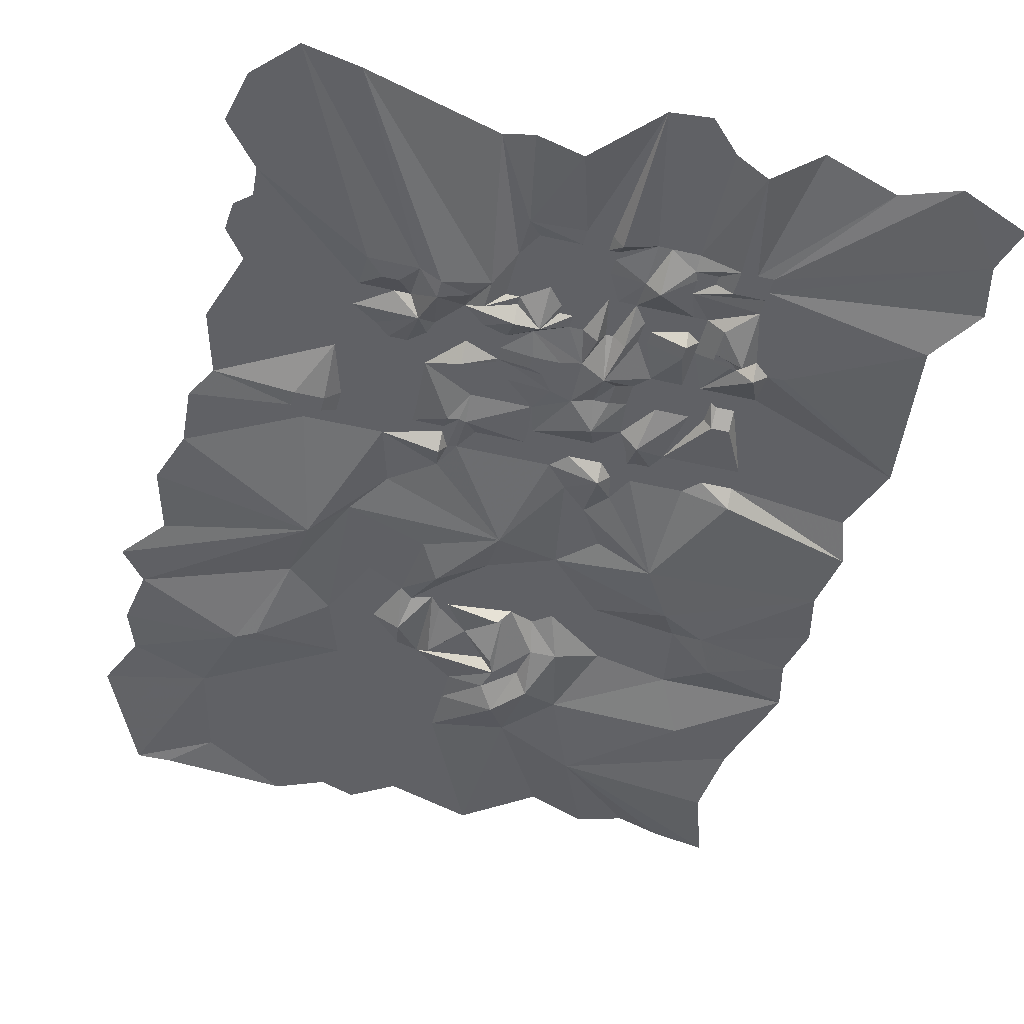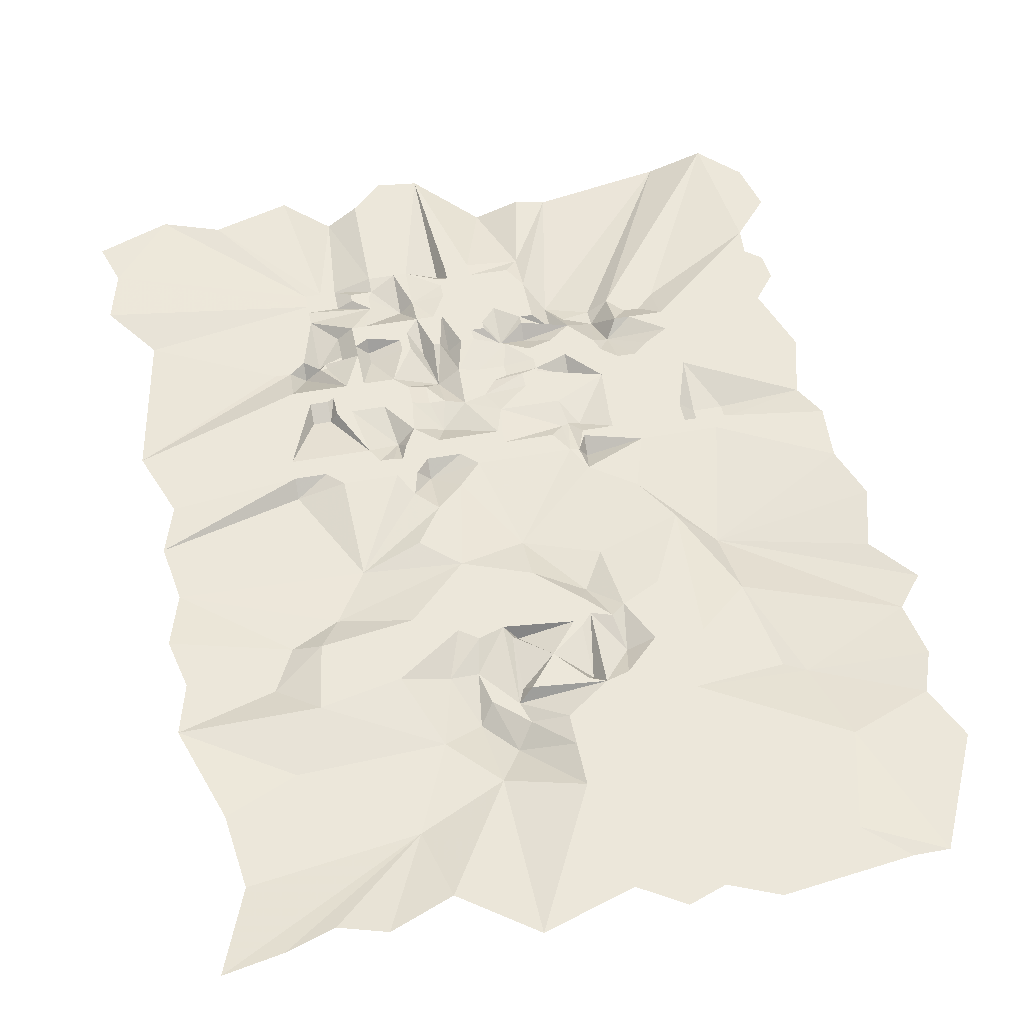
<metadata>
{"format":"obj","ext":"obj","renderer":"f3d","projection":"perspective","resolution":1024,"background":"white","views":[{"elev":-47.7,"azim":165.3,"up":"+Y"},{"elev":50.5,"azim":-11.3,"up":"+Y"}]}
</metadata>
<code>
v -0.1172 -0.04688 -0.1797
v -0.0625 -0.04688 -0.125
v -0.0625 -0.04688 -0.04688
v -0.1172 -0.04688 -0.1016
v -0.1797 -0.04688 -0.125
v -0.1797 -0.04688 -0.1797
v -0.1484 -0.09375 -0.2656
v 0.03125 -0.04688 -0.1797
v 0.03125 -0.04688 -0.125
v -0.01562 -0.04688 -0.1016
v -0.01562 -0.04688 -0.04688
v 0.02344 -0.08594 0.3047
v -0.1406 -0.04688 0.03906
v -0.2344 -0.09375 -0.04688
v -0.2344 -0.04688 -0.1016
v -0.2969 -0.04688 -0.125
v -0.2969 -0.04688 -0.1797
v -0.2578 -0.04688 -0.25
v -0.2422 -0.04688 -0.375
v -0.1797 -0.0625 -0.375
v -0.125 -0.0625 -0.375
v -0.05469 -0.0625 -0.3516
v 0.0625 -0.04688 -0.2812
v 0.04688 -0.04688 -0.1797
v 0.04688 -0.04688 -0.125
v 0.1641 -0.04688 -0.1016
v 0.1641 -0.04688 -0.04688
v 0.2188 -0.04688 -0.04688
v 0.2656 -0.04688 -0.04688
v 0.3125 -0.04688 0.04688
v 0.4609 -0.04688 0.1562
v 0.5625 -0.0625 0.3047
v 0.2734 -0.07031 0.4062
v 0.1953 -0.09375 0.5391
v 0.02344 -0.04688 0.4688
v -0.2031 -0.04688 0.3828
v -0.2344 -0.04688 0.125
v -0.3047 -0.04688 0.04688
v -0.2812 -0.04688 -0.04688
v -0.3203 -0.04688 -0.1172
v -0.3203 -0.09375 -0.2266
v -0.3438 -0.04688 -0.375
v -0.2891 -0.04688 -0.375
v -0.2422 -0.04688 -0.4531
v -0.1797 -0.0625 -0.4531
v -0.125 -0.1094 -0.5
v -0.04688 -0.0625 -0.5156
v 0.02344 -0.0625 -0.5
v 0.02344 -0.0625 -0.375
v 0.1719 -0.04688 -0.375
v 0.2734 -0.04688 -0.2812
v 0.2656 -0.07031 -0.1797
v 0.2188 -0.04688 -0.125
v 0.2891 -0.07031 -0.1875
v 0.2969 -0.04688 -0.03906
v 0.3281 -0.09375 -0.04688
v 0.5234 -0.04688 -0.04688
v 0.6875 -0.1094 0.4062
v 0.7031 -0.04688 0.6641
v 0.5312 -0.04688 0.8125
v 0.4297 -0.04688 0.5859
v 0.2969 -0.04688 0.6562
v 0.25 -0.04688 0.6953
v 0.1641 -0.04688 0.6016
v 0.02344 -0.04688 0.5625
v -0.1328 -0.04688 0.5234
v -0.4062 -0.04688 0.5859
v -0.6484 -0.09375 0.5078
v -0.5312 -0.09375 0.3203
v -0.3281 -0.04688 0.2656
v -0.3516 -0.04688 -0.04688
v -0.3516 -0.04688 -0.125
v -0.3984 -0.04688 -0.125
v -0.4297 -0.04688 -0.1797
v -0.4609 -0.04688 -0.375
v -0.3984 -0.04688 -0.375
v -0.3984 -0.04688 -0.4375
v -0.3438 -0.04688 -0.4375
v -0.2891 -0.04688 -0.5
v 0.02344 -0.04688 0.8125
v 0.1172 -0.04688 0.9297
v -0.07031 -0.04688 0.9297
v -0.09375 -0.09375 0.8984
v -0.09375 -0.04688 0.7188
v -0.07031 -0.09375 0.6953
v 0.1172 -0.04688 0.6953
v 0.1406 -0.04688 0.7188
v 0.1406 -0.09375 0.8984
v 0.1719 -0.04688 0.9531
v -0.1172 -0.09375 0.9531
v -0.1172 -0.04688 0.6719
v 0.1797 -0.04688 0.6719
v 0.2734 -0.09375 0.8125
v 0.25 -0.04688 0.9297
v 0.1641 -0.04688 1.031
v 0.02344 -0.04688 1.062
v -0.09375 -0.09375 1.031
v -0.2031 -0.09375 0.9297
v -0.2266 -0.09375 0.8125
v -0.2031 -0.04688 0.7031
v -0.09375 -0.04688 0.6016
v 0.3672 -0.04688 0.8125
v 0.3125 -0.04688 0.9609
v 0.1953 -0.04688 1.078
v 0.02344 -0.04688 1.172
v -0.1484 -0.1406 1.102
v -0.25 -0.1406 0.9844
v -0.3203 -0.09375 0.8125
v -0.2656 -0.04688 0.6562
v -0.2266 -0.09375 1.234
v -0.3828 -0.09375 1.062
v -0.4844 -0.04688 0.8125
v 0.2734 -0.04688 1.211
v 0.02344 -0.04688 1.328
v -0.2188 -0.04688 1.82
v -0.4609 -0.04688 1.641
v -0.5156 -0.1094 1.367
v -0.8672 -0.09375 1.086
v -0.7578 -0.04688 0.875
v -0.7188 -0.04688 0.6328
v -0.8125 -0.09375 0.5938
v -1.156 -0.07031 0.3203
v -0.7031 -0.09375 -0.04688
v -0.5391 -0.04688 -0.04688
v -0.4844 -0.04688 -0.04688
v -0.4297 -0.04688 -0.04688
v -0.3984 -0.04688 -0.04688
v 0.4531 -0.04688 1.031
v 0.5234 -0.04688 1.836
v 0.3594 -0.04688 1.766
v 0.2031 -0.04688 1.555
v 0.08594 -0.04688 1.719
v 0.2344 -0.04688 1.812
v 0.7656 -0.09375 0.9688
v 0.8359 -0.09375 1.008
v 0.9062 -0.04688 1.305
v 0.8203 -0.04688 1.648
v 0.9609 -0.07031 1.766
v 1.078 -0.07031 1.766
v 1.258 -0.04688 1.383
v 1.18 -0.04688 1.195
v 1.234 -0.04688 1.047
v 1.203 -0.04688 0.8516
v 1.297 -0.04688 0.7344
v 1.172 -0.04688 0.5703
v 1.234 -0.04688 0.3438
v 1.172 -0.04688 0.1562
v 0.7969 -0.04688 -0.04688
v 1.188 -0.04688 -0.04688
v 0.7969 -0.04688 -0.1016
v 0.8516 -0.09375 -0.125
v 1.125 -0.04688 -0.1641
v 0.8516 -0.09375 -0.1797
v 0.7578 -0.04688 -0.375
v 1.188 -0.04688 -0.3906
v 0.7578 -0.04688 -0.5
v 1.109 -0.04688 -0.6406
v 0.7344 -0.04688 -0.5547
v 0.7344 -0.04688 -0.6406
v 1.125 -0.04688 -0.8906
v 1.18 -0.04688 -0.8438
v 1.188 -0.04688 -0.7422
v -1.109 -0.07031 1.211
v -1.219 -0.04688 0.8828
v -0.8906 -0.09375 0.75
v -1.172 -0.04688 0.7031
v -1.211 -0.04688 0.5234
v -1.078 -0.09375 1.461
v -1.188 -0.04688 1.773
v -0.9922 -0.04688 1.734
v -0.8281 -0.04688 1.68
v -0.6719 -0.04688 1.727
v 0.3281 -0.07031 -0.1797
v 0.3281 -0.04688 -0.125
v 0.3281 -0.04688 -0.1016
v 0.5234 -0.04688 -0.1016
v 0.5781 -0.04688 -0.125
v 0.6328 -0.04688 -0.125
v 0.6328 -0.04688 -0.04688
v 0.6953 -0.04688 -0.1016
v 0.75 -0.09375 -0.125
v 0.75 -0.09375 -0.1797
v 0.6953 -0.04688 -0.1797
v 0.5781 -0.04688 -0.1797
v 0.6484 -0.04688 -0.375
v 0.6484 -0.04688 -0.4375
v 0.6953 -0.04688 -0.4375
v 0.6953 -0.04688 -0.4531
v 0.6484 -0.04688 -0.4531
v 0.6484 -0.04688 -0.5
v 0.5234 -0.09375 -0.5859
v 0.6172 -0.04688 -0.6406
v 0.6719 -0.04688 -0.6406
v 0.6719 -0.09375 -0.7188
v 0.7344 -0.09375 -0.7812
v 1.133 -0.04688 -0.9922
v -0.4844 -0.04688 -0.125
v -0.6484 -0.04688 -0.125
v -0.7031 -0.04688 -0.125
v -0.7031 -0.04688 -0.1797
v -0.6484 -0.04688 -0.1797
v -0.5938 -0.04688 -0.1797
v -0.5938 -0.04688 -0.1016
v -0.7031 -0.04688 -0.1016
v -1.133 -0.04688 -0.04688
v -1.219 -0.04688 -0.2891
v -0.6562 -0.04688 -0.4531
v -0.6016 -0.04688 -0.4375
v -0.6016 -0.08594 -0.375
v -0.5391 -0.08594 -0.375
v -0.5391 -0.04688 -0.125
v -1.188 -0.07031 0.1094
v -0.4609 -0.04688 -0.5
v -0.6562 -0.04688 -0.5
v -0.5938 -0.1406 -0.6406
v -0.5391 -0.09375 -0.6406
v -0.5156 -0.09375 -0.6406
v -0.3984 -0.04688 -0.6406
v -0.3984 -0.04688 -0.5
v -0.3984 -0.04688 -0.4531
v -0.5156 -0.04688 -0.4531
v -0.5391 -0.04688 -0.4375
v -0.5156 -0.04688 -0.375
v -0.3438 -0.04688 -0.4531
v -0.3438 -0.04688 -0.5
v -0.6484 -0.09375 -0.6406
v -0.7031 -0.09375 -0.6406
v -0.7031 -0.09375 -0.7422
v -0.6484 -0.09375 -0.7422
v -0.5938 -0.09375 -0.6875
v -1.125 -0.09375 -0.8594
v -0.5391 -0.09375 -0.8828
v -0.5391 -0.1406 -0.6875
v -0.1562 -0.04688 -0.7812
v -0.3516 -0.04688 -0.7188
v -0.3516 -0.04688 -0.7812
v -0.2031 -0.1094 -0.8828
v -0.1562 -0.0625 -0.8828
v -0.1172 -0.04688 -0.7812
v -0.1172 -0.04688 -0.6406
v -0.1562 -0.09375 -0.6406
v -0.2031 -0.04688 -0.7188
v -0.2344 -0.04688 -0.6875
v -0.3516 -0.09375 -0.6875
v -0.3984 -0.04688 -0.6875
v -0.3984 -0.04688 -0.7188
v -0.3984 -0.04688 -0.7812
v -0.3125 -0.0625 -0.8828
v -0.3125 -0.0625 -0.9375
v -0.2969 -0.0625 -0.9688
v -0.2031 -0.04688 -1.023
v -0.1562 -0.04688 -1.023
v -0.03906 -0.04688 -0.9375
v -0.03906 -0.04688 -0.8828
v -0.09375 -0.04688 -0.7812
v -0.09375 -0.04688 -0.6406
v -0.2031 -0.04688 -0.6406
v -0.2344 -0.04688 -0.6406
v -0.3516 -0.09375 -0.6406
v -0.4531 -0.09375 -0.6875
v -0.4531 -0.09375 -0.7188
v -0.4531 -0.09375 -0.7812
v -0.5391 -0.09375 -0.9375
v -0.4297 -0.09375 -0.9375
v -0.375 -0.0625 -0.9375
v -0.375 -0.0625 -0.9688
v -0.4297 -0.09375 -1.023
v -0.2969 -0.04688 -1.023
v -0.2891 -0.04688 -1.414
v -0.1797 -0.04688 -1.523
v -0.03906 -0.04688 -1.508
v -0.03906 -0.09375 -1.023
v -0.03906 -0.04688 -0.9688
v -0.007812 -0.04688 -0.9375
v -0.007812 -0.04688 -0.8828
v -0.01562 -0.04688 -0.7812
v -0.0625 -0.04688 -0.7812
v -0.0625 -0.09375 -0.6406
v -0.4531 -0.09375 -0.6641
v -0.5156 -0.09375 -0.6641
v 0.07812 -0.04688 -0.7188
v 0.1328 -0.04688 -0.7812
v 0.1328 -0.09375 -0.6406
v 0.07812 -0.04688 -0.6875
v 0.03125 -0.04688 -0.6875
v 0.03125 -0.04688 -0.7188
v 0.03125 -0.04688 -0.7812
v 0.1094 -0.04688 -0.8828
v 0.1641 -0.04688 -0.8828
v 0.2188 -0.04688 -0.8828
v 0.2188 -0.04688 -0.7812
v 0.2188 -0.04688 -0.7188
v 0.2188 -0.04688 -0.6875
v 0.2188 -0.09375 -0.6406
v 0.2188 -0.04688 -0.5547
v 0.1406 -0.04688 -0.5938
v 0.03125 -0.04688 -0.6406
v -0.01562 -0.04688 -0.6406
v 0.07031 -0.0625 -0.5
v 0.07031 -0.0625 -0.4375
v 0.1719 -0.04688 -0.4375
v 0.2266 -0.04688 -0.375
v 0.4531 -0.04688 -0.375
v 0.4375 -0.04688 -0.1797
v 0.4375 -0.04688 -0.125
v 0.4688 -0.04688 -0.125
v 0.5234 -0.04688 -0.125
v 0.3828 -0.04688 -0.6406
v 0.3281 -0.09375 -0.6875
v 0.3281 -0.09375 -0.7812
v 0.3828 -0.09375 -0.7188
v 0.4922 -0.1406 -0.7188
v 0.4609 -0.04688 -0.5469
v 0.3047 -0.04688 -0.5781
v 0.3438 -0.04688 -0.5
v 0.2266 -0.04688 -0.5
v 0.1172 -0.0625 -0.5
v 0.1172 -0.0625 -0.4531
v 0.2266 -0.04688 -0.4531
v 0.2266 -0.04688 -0.4375
v 0.3438 -0.09375 -0.4375
v 0.3984 -0.04688 -0.4375
v 0.4531 -0.04688 -0.4375
v 0.5312 -0.04688 -0.375
v 0.5234 -0.04688 -0.1797
v 0.4688 -0.04688 -0.1797
v 0.4922 -0.1406 -0.7812
v 0.5625 -0.09375 -0.7812
v 0.5625 -0.04688 -0.6406
v 0.4766 -0.04688 -0.5
v 0.6172 -0.09375 -0.7188
v 0.2656 -0.04688 -0.7188
v 0.2656 -0.04688 -0.7812
v -0.4844 -0.09375 -0.9688
v -0.4844 -0.09375 -1.023
v -0.3984 -0.09375 -1.383
v 0.1094 -0.04688 -0.9141
v 0.1641 -0.04688 -0.9141
v 0.2188 -0.04688 -0.9688
v 0.2656 -0.04688 -0.8828
v 0.2656 -0.0625 -1.023
v 0.07812 -0.04688 -0.9688
v 0.07812 -0.04688 -1.023
v 0.1719 -0.09375 -1.32
v 0.3281 -0.04688 -1.328
v 0.4297 -0.04688 -1.305
v -0.007812 -0.04688 -0.9688
v -0.007812 -0.04688 -1.023
v -0.5391 -0.09375 -0.9688
v -0.5391 -0.09375 -1.023
v -0.8203 -0.04688 -1.398
v -0.5547 -0.04688 -1.484
v -1.219 -0.04688 -1.211
v -1.266 -0.04688 -1.023
v 0.8984 -0.1172 -1.469
v 1.086 -0.04688 -1.461
v 1.219 -0.04688 -1.32
v 1.258 -0.04688 -1.141
v -1.266 -0.04688 -1.367
v -1.016 -0.04688 -1.469
v 0.3984 -0.04688 -0.4531
v 0.4766 -0.04688 -0.4531
v 0.5312 -0.04688 -0.4531
v 0.5938 -0.04688 -0.375
v 0.5938 -0.04688 -0.4531
f 1 2 3
f 1 3 4
f 1 8 2
f 2 8 9
f 3 14 4
f 4 14 15
f 5 16 17
f 5 17 6
f 10 26 27
f 10 27 11
f 19 43 44
f 20 45 21
f 21 45 46
f 24 52 25
f 25 52 53
f 29 28 53
f 29 53 52
f 42 76 77
f 42 77 78
f 43 79 44
f 44 79 46
f 44 46 45
f 71 127 73
f 71 73 72
f 56 175 57
f 57 175 176
f 148 179 150
f 150 179 180
f 151 181 182
f 151 182 153
f 154 185 186
f 154 186 187
f 154 187 188
f 154 188 156
f 156 188 189
f 156 189 190
f 159 193 194
f 159 194 195
f 126 125 197
f 126 197 74
f 198 199 200
f 198 200 201
f 202 74 197
f 202 197 211
f 202 211 124
f 202 124 203
f 203 124 123
f 203 123 204
f 213 207 214
f 213 75 221
f 213 221 207
f 208 222 210
f 208 210 209
f 75 223 221
f 224 220 219
f 224 219 225
f 226 227 228
f 226 228 229
f 230 233 216
f 230 216 215
f 234 235 236
f 234 241 242
f 234 242 235
f 237 251 238
f 238 251 252
f 239 255 256
f 239 256 240
f 241 257 242
f 243 258 244
f 244 258 259
f 245 218 260
f 246 261 262
f 246 262 247
f 248 232 263
f 248 263 264
f 248 264 265
f 248 265 249
f 250 266 267
f 250 267 268
f 253 274 275
f 253 275 254
f 218 279 260
f 281 282 283
f 281 283 284
f 281 286 282
f 282 286 287
f 283 297 285
f 283 285 284
f 277 276 298
f 277 298 278
f 48 299 300
f 48 300 49
f 49 300 301
f 49 301 50
f 173 304 305
f 173 305 174
f 177 184 183
f 177 183 178
f 178 183 180
f 178 180 179
f 308 294 293
f 308 293 309
f 308 309 310
f 308 310 311
f 302 320 303
f 303 320 321
f 303 321 322
f 303 322 323
f 306 326 307
f 307 326 325
f 311 310 327
f 311 327 312
f 329 328 331
f 329 331 192
f 331 328 195
f 331 195 194
f 332 292 291
f 332 291 333
f 218 217 280
f 218 280 279
f 267 266 265
f 267 265 264
f 289 288 337
f 289 337 338
f 290 339 340
f 341 342 343
f 341 340 339
f 341 339 342
f 334 349 350
f 334 350 335
f 347 273 272
f 347 272 348
f 319 318 317
f 319 317 316
f 315 361 322
f 315 322 321
f 362 361 315
f 362 315 330
f 364 324 363
f 364 363 365
f 1 4 5
f 1 5 6
f 1 6 7
f 1 7 8
f 2 9 10
f 2 10 3
f 3 10 11
f 3 11 12
f 3 12 13
f 3 13 14
f 4 15 5
f 5 15 16
f 6 17 18
f 6 18 7
f 7 22 8
f 8 22 23
f 8 23 24
f 8 24 9
f 9 24 25
f 9 25 10
f 10 25 26
f 11 27 12
f 12 27 28
f 12 28 29
f 12 29 30
f 12 30 31
f 12 31 32
f 12 32 33
f 12 33 34
f 12 34 35
f 13 36 37
f 13 37 14
f 14 37 38
f 14 38 39
f 14 39 15
f 15 39 40
f 15 40 16
f 16 40 17
f 17 40 41
f 17 41 18
f 23 51 52
f 23 52 24
f 25 53 26
f 26 53 28
f 26 28 27
f 29 52 54
f 29 54 55
f 29 55 30
f 31 58 32
f 32 58 59
f 32 59 60
f 32 60 61
f 36 66 67
f 36 67 68
f 36 68 69
f 36 69 70
f 36 70 37
f 107 111 108
f 108 111 112
f 109 67 66
f 105 114 106
f 106 114 110
f 110 114 115
f 110 115 116
f 110 116 117
f 111 117 118
f 111 118 119
f 111 119 112
f 112 119 120
f 67 120 68
f 103 128 104
f 104 128 113
f 113 128 129
f 113 129 130
f 113 130 131
f 114 131 115
f 115 131 132
f 132 131 133
f 133 131 130
f 128 134 135
f 128 135 136
f 128 136 129
f 129 136 137
f 129 137 138
f 138 137 139
f 139 137 136
f 139 136 140
f 140 136 141
f 141 136 135
f 141 135 142
f 142 135 143
f 143 135 59
f 143 59 58
f 143 58 144
f 144 58 145
f 61 60 102
f 61 102 62
f 117 163 118
f 117 168 163
f 168 117 169
f 169 117 170
f 170 117 171
f 171 117 172
f 172 117 116
f 59 135 134
f 59 134 60
f 51 54 52
f 7 18 19
f 7 19 20
f 7 20 21
f 7 21 22
f 18 41 42
f 18 42 43
f 18 43 19
f 19 44 20
f 20 44 45
f 21 46 22
f 22 46 47
f 37 70 69
f 37 69 38
f 38 69 71
f 38 71 39
f 39 71 40
f 40 71 72
f 40 72 41
f 41 72 73
f 41 73 74
f 41 74 75
f 41 75 76
f 41 76 42
f 42 78 43
f 43 78 79
f 68 120 121
f 68 121 122
f 68 122 69
f 69 122 123
f 69 123 124
f 69 124 125
f 69 125 126
f 69 126 127
f 69 127 71
f 157 158 159
f 157 159 160
f 157 160 161
f 157 161 162
f 118 163 164
f 118 164 119
f 119 164 165
f 119 165 120
f 120 165 121
f 121 165 166
f 121 166 167
f 121 167 122
f 158 191 192
f 158 192 193
f 158 193 159
f 159 195 196
f 159 196 160
f 126 74 73
f 126 73 127
f 198 201 202
f 198 202 203
f 198 203 199
f 199 203 204
f 199 204 205
f 199 205 206
f 199 206 200
f 200 206 207
f 200 207 208
f 200 208 209
f 200 209 210
f 200 210 201
f 201 210 202
f 202 210 74
f 204 123 212
f 204 212 205
f 213 214 215
f 213 215 216
f 213 216 217
f 213 217 218
f 213 218 219
f 213 219 220
f 213 220 77
f 213 77 75
f 207 221 222
f 207 222 208
f 221 223 210
f 221 210 222
f 224 225 79
f 224 79 78
f 224 78 220
f 220 78 77
f 226 229 230
f 226 230 215
f 226 215 214
f 226 214 206
f 226 206 227
f 227 206 231
f 227 231 228
f 228 231 229
f 229 231 232
f 229 232 230
f 230 232 233
f 234 236 237
f 234 237 238
f 234 238 239
f 234 239 240
f 234 240 241
f 235 242 243
f 235 243 244
f 235 244 245
f 235 245 246
f 235 246 247
f 235 247 236
f 236 247 248
f 236 248 237
f 237 248 249
f 237 249 250
f 237 250 251
f 238 252 253
f 238 253 254
f 238 254 255
f 238 255 239
f 240 256 46
f 240 46 241
f 241 46 257
f 242 257 258
f 242 258 243
f 244 259 245
f 245 259 218
f 245 260 261
f 245 261 246
f 247 262 232
f 247 232 248
f 249 265 250
f 250 265 266
f 250 268 251
f 251 268 269
f 251 269 252
f 252 269 270
f 252 270 271
f 252 271 272
f 252 272 273
f 252 273 253
f 253 273 274
f 254 275 276
f 254 276 277
f 254 277 255
f 255 277 256
f 256 277 278
f 256 278 47
f 256 47 46
f 260 279 280
f 260 280 233
f 260 233 261
f 261 233 262
f 262 233 232
f 281 284 285
f 281 285 286
f 282 287 288
f 282 288 289
f 282 289 290
f 282 290 291
f 282 291 292
f 282 292 283
f 283 292 293
f 283 293 294
f 283 294 295
f 283 295 296
f 283 296 297
f 278 298 47
f 47 298 297
f 47 297 296
f 308 311 312
f 308 312 313
f 308 313 314
f 308 314 294
f 294 314 295
f 312 327 328
f 312 328 329
f 312 329 191
f 312 191 313
f 329 192 191
f 331 194 192
f 192 194 193
f 332 333 309
f 332 309 292
f 292 309 293
f 267 264 334
f 267 334 335
f 267 335 336
f 267 336 268
f 268 336 269
f 289 338 339
f 289 339 290
f 290 340 333
f 290 333 291
f 341 343 344
f 341 344 345
f 341 345 346
f 341 346 340
f 342 339 338
f 342 338 337
f 342 337 274
f 342 274 347
f 342 347 343
f 343 347 348
f 343 348 271
f 343 271 344
f 335 350 351
f 335 351 352
f 335 352 336
f 348 272 271
f 165 164 166
f 123 122 212
f 206 214 207
f 353 350 349
f 353 349 354
f 354 349 231
f 231 349 263
f 231 263 232
f 355 327 310
f 355 310 346
f 346 310 340
f 340 310 333
f 333 310 309
f 195 328 356
f 195 356 196
f 196 356 357
f 196 357 358
f 275 288 287
f 275 287 276
f 276 287 286
f 276 286 285
f 276 285 298
f 298 285 297
f 124 211 197
f 124 197 125
f 210 223 74
f 74 223 75
f 77 76 75
f 259 225 219
f 259 219 218
f 258 257 79
f 258 79 259
f 259 79 225
f 280 217 216
f 280 216 233
f 46 79 257
f 328 355 356
f 355 328 327
f 275 337 288
f 337 275 274
f 274 273 347
f 349 334 264
f 349 264 263
f 353 359 360
f 353 360 350
f 350 360 351
f 12 35 36
f 12 36 13
f 32 61 33
f 33 61 62
f 33 62 34
f 35 66 36
f 107 106 110
f 107 110 111
f 108 112 109
f 109 112 67
f 105 104 113
f 105 113 114
f 110 117 111
f 112 120 67
f 103 102 60
f 103 60 128
f 113 131 114
f 128 60 134
f 22 47 48
f 22 48 49
f 22 49 23
f 23 49 50
f 23 50 51
f 30 55 56
f 30 56 57
f 30 57 31
f 31 57 58
f 145 58 146
f 146 58 147
f 147 58 148
f 147 148 149
f 149 148 150
f 149 150 151
f 149 151 152
f 152 151 153
f 152 153 154
f 152 154 155
f 155 154 156
f 155 156 157
f 157 156 158
f 54 51 173
f 54 173 174
f 54 174 55
f 55 174 175
f 55 175 56
f 57 176 177
f 57 177 178
f 57 178 179
f 57 179 58
f 58 179 148
f 150 180 181
f 150 181 151
f 153 182 154
f 154 182 183
f 154 183 184
f 154 184 185
f 156 190 158
f 158 190 191
f 47 296 48
f 48 296 299
f 50 301 302
f 50 302 51
f 51 302 303
f 51 303 173
f 173 303 304
f 174 305 175
f 175 305 306
f 175 306 176
f 176 306 307
f 176 307 177
f 177 307 184
f 295 314 315
f 295 315 316
f 295 316 296
f 296 316 317
f 296 317 299
f 299 317 318
f 299 318 300
f 300 318 301
f 301 318 319
f 301 319 320
f 301 320 302
f 303 323 324
f 303 324 184
f 303 184 325
f 303 325 326
f 303 326 304
f 304 326 305
f 305 326 306
f 307 325 184
f 313 191 330
f 313 330 315
f 313 315 314
f 319 316 315
f 319 315 321
f 319 321 320
f 362 330 363
f 362 363 323
f 362 323 322
f 362 322 361
f 364 365 186
f 364 186 185
f 364 185 184
f 364 184 324
f 180 183 181
f 181 183 182
f 191 365 363
f 191 363 330
f 363 324 323
f 188 187 186
f 188 186 189
f 189 186 365
f 189 365 190
f 190 365 191
f 34 62 63
f 34 63 64
f 34 64 35
f 35 64 65
f 35 65 66
f 93 63 62
f 93 62 102
f 93 102 94
f 94 102 103
f 94 103 95
f 95 103 104
f 95 104 96
f 96 104 105
f 96 105 97
f 97 105 106
f 97 106 98
f 98 106 107
f 98 107 99
f 99 107 108
f 99 108 100
f 100 108 109
f 100 109 101
f 101 109 66
f 101 66 65
f 80 81 82
f 80 83 84
f 80 85 86
f 80 87 88
f 80 82 83
f 80 84 85
f 80 86 87
f 80 88 81
f 81 88 89
f 81 89 82
f 82 89 90
f 82 90 83
f 83 90 84
f 84 90 91
f 84 91 85
f 85 91 86
f 86 91 92
f 86 92 87
f 87 92 88
f 88 92 89
f 89 92 93
f 89 96 90
f 90 99 91
f 91 65 92
f 89 93 94
f 89 94 95
f 89 95 96
f 90 96 97
f 90 97 98
f 90 98 99
f 91 99 100
f 91 100 101
f 91 101 65
f 92 65 64
f 92 64 63
f 92 63 93

</code>
